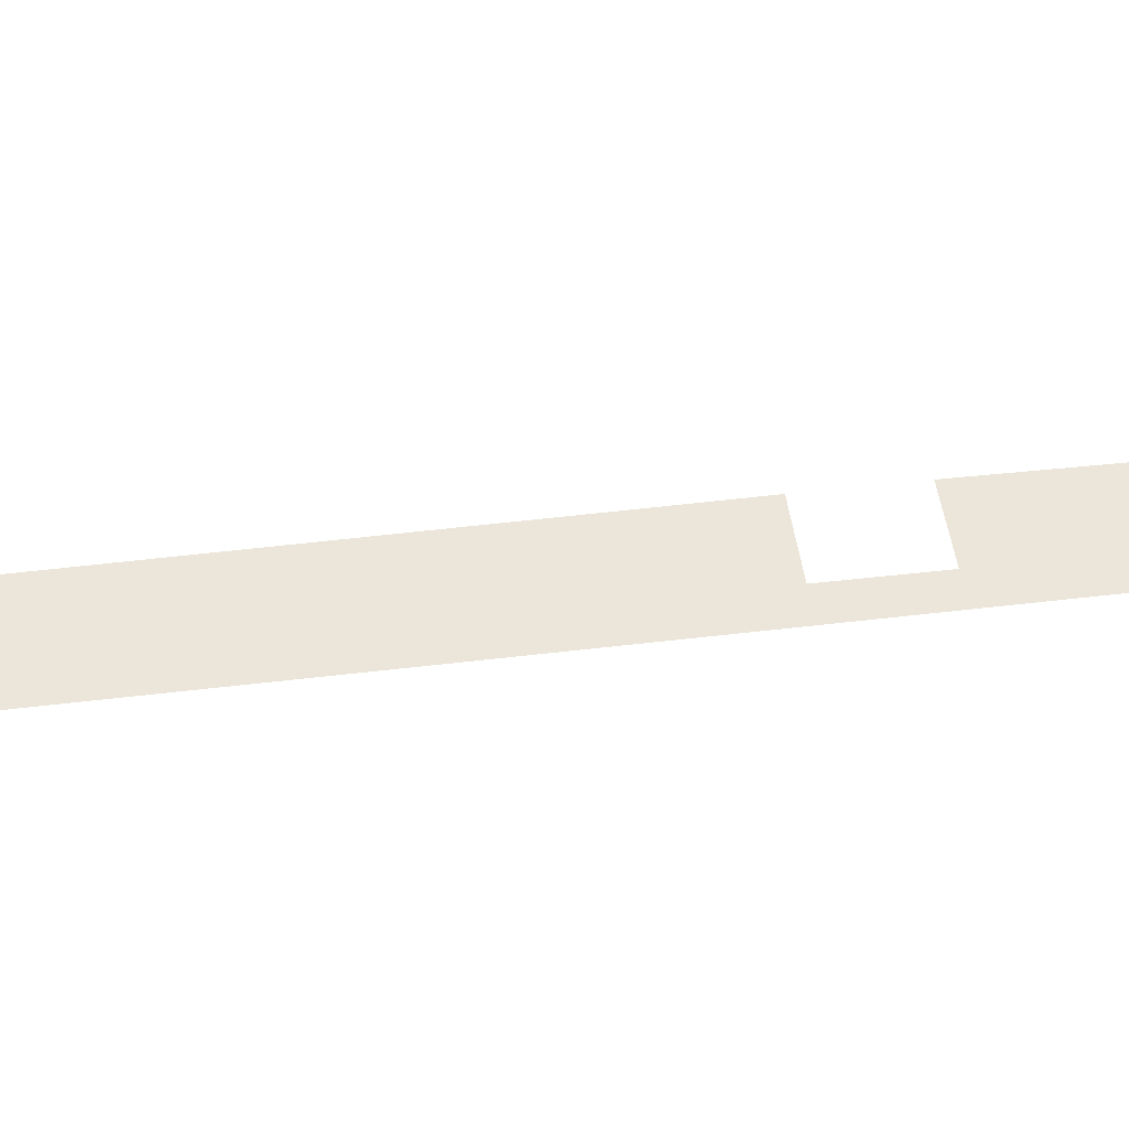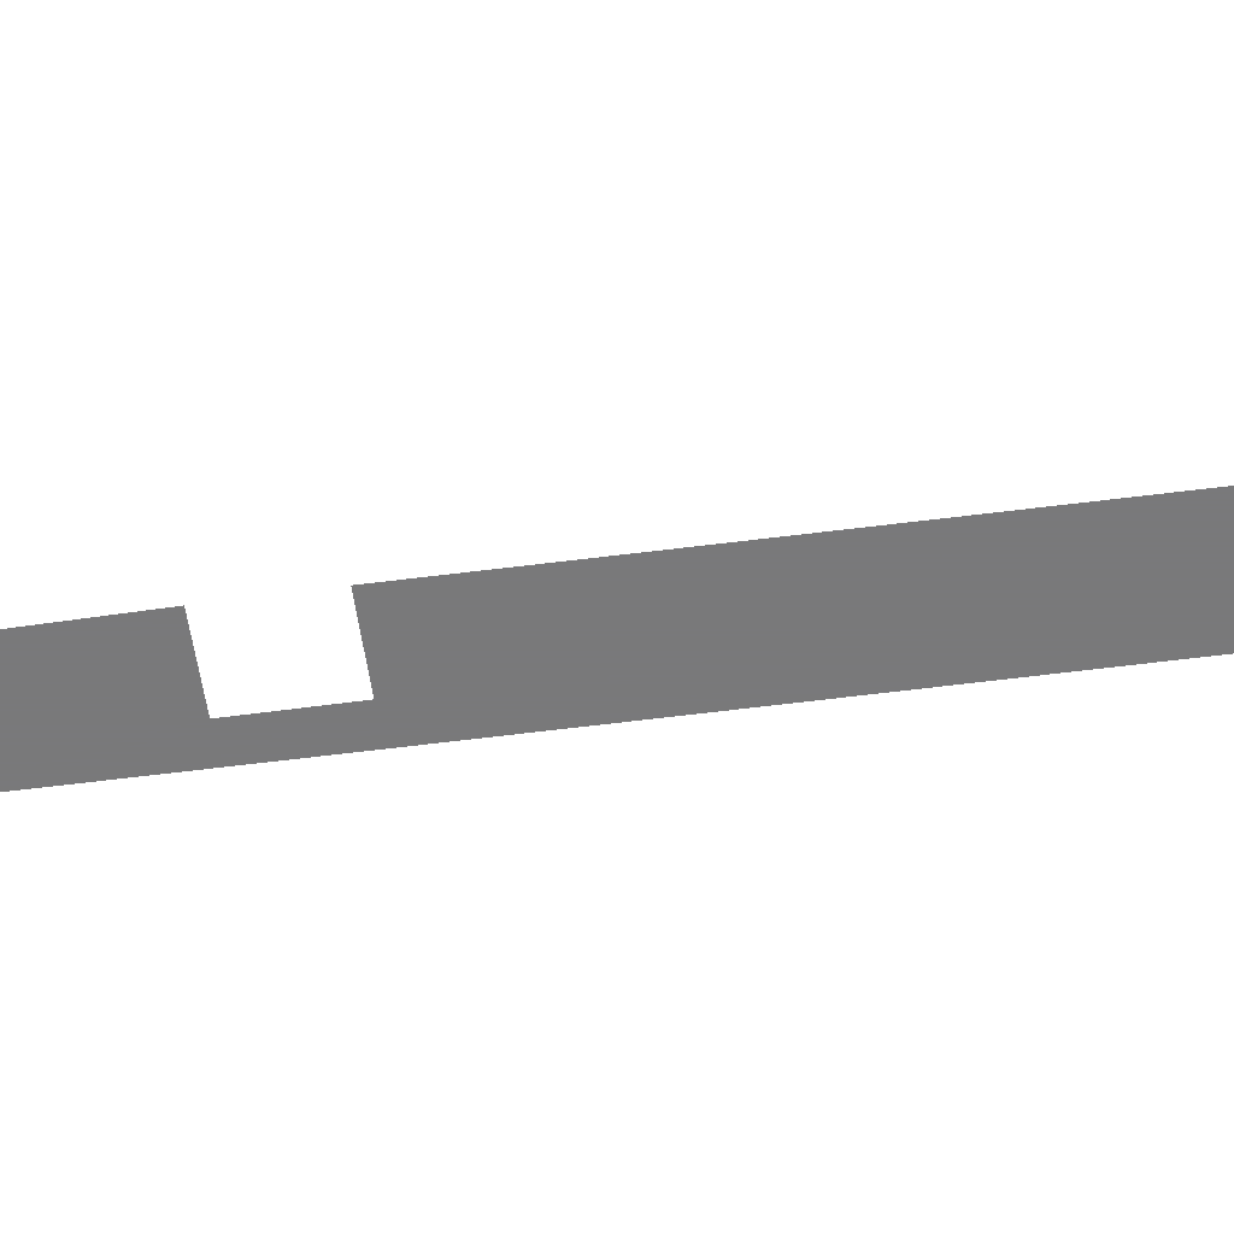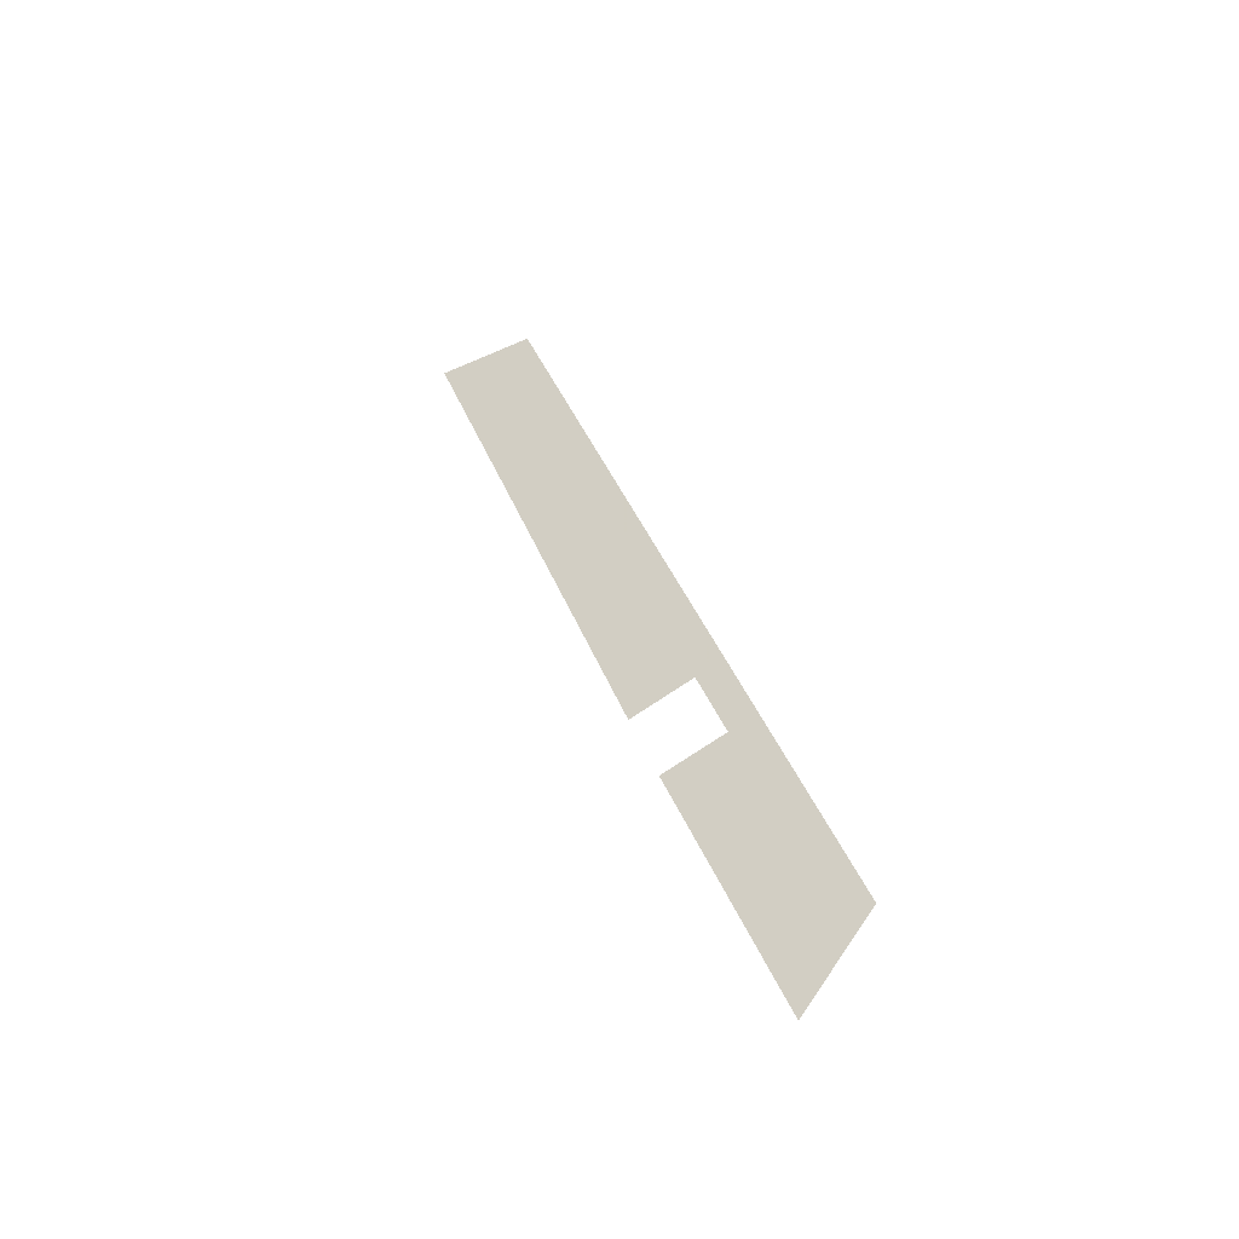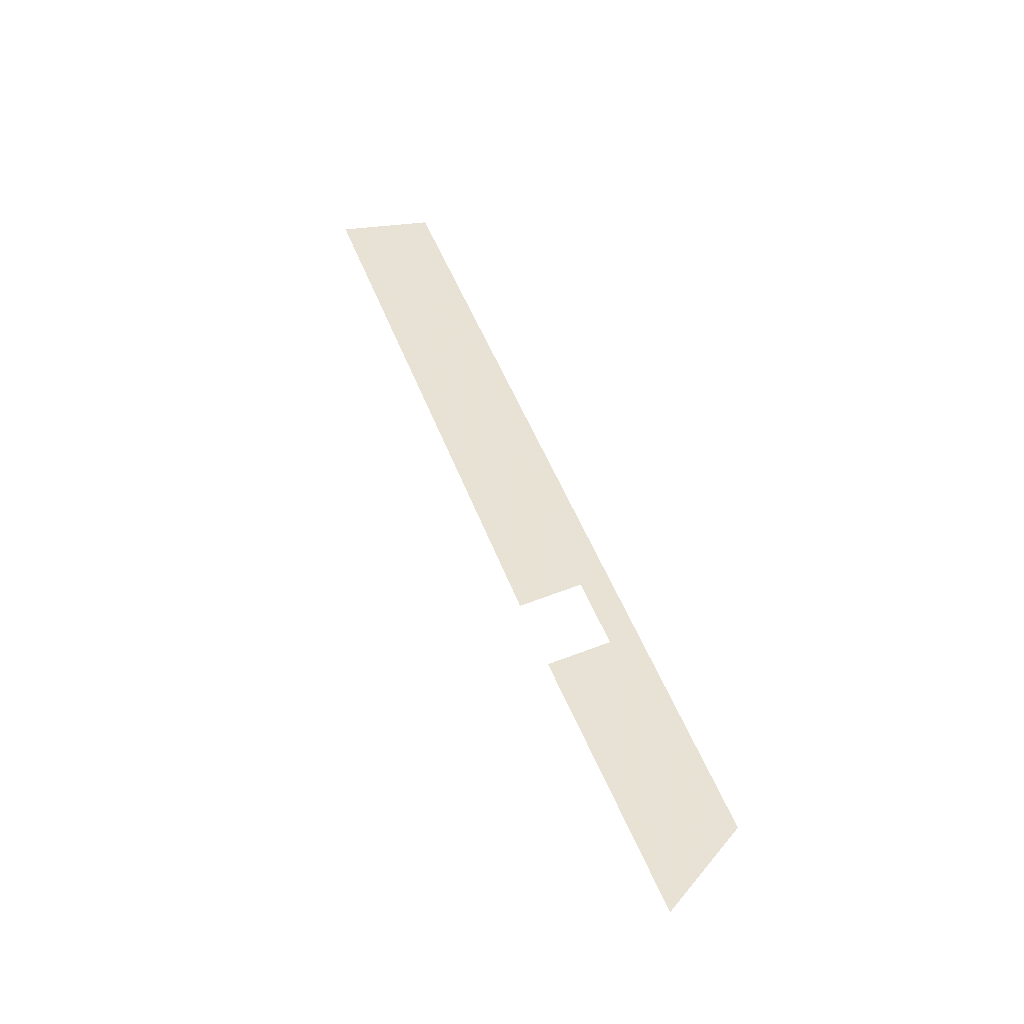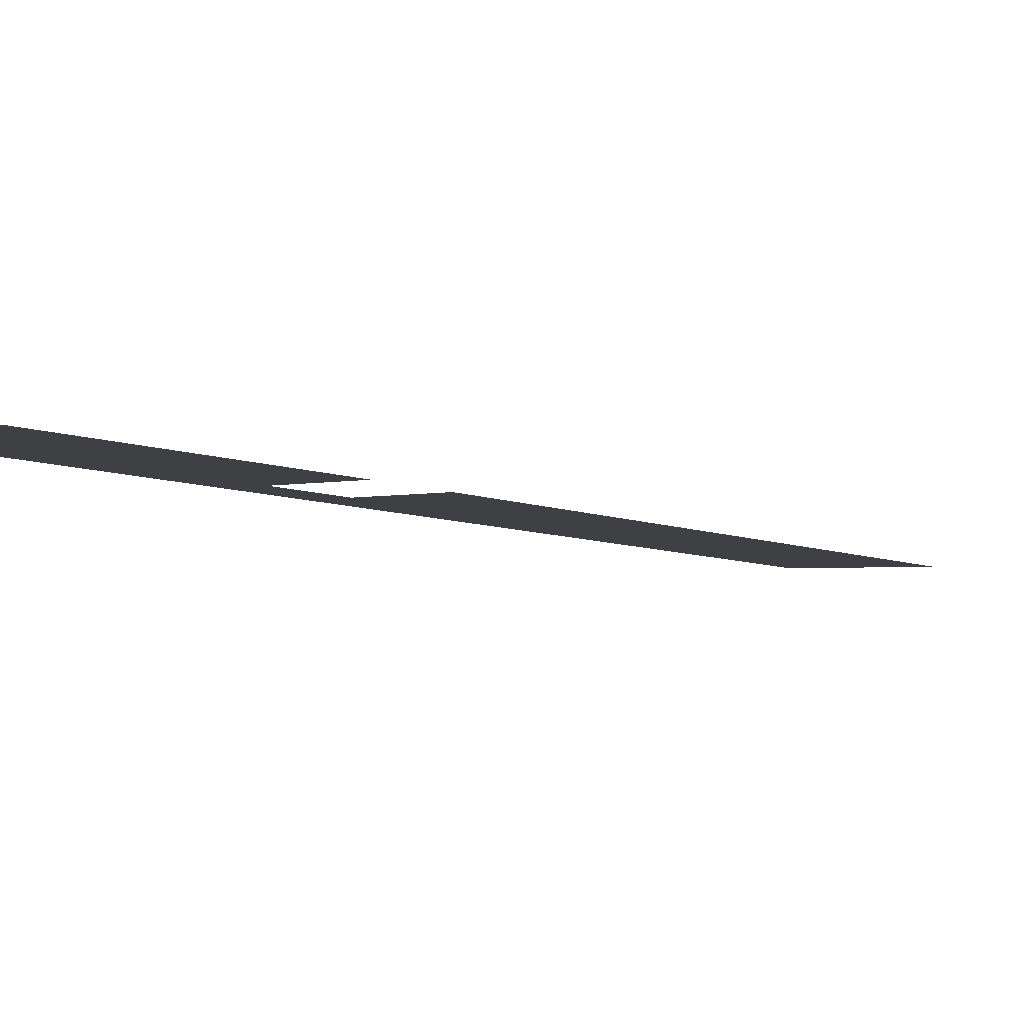
<metadata>
{"format":"obj","ext":"obj","renderer":"f3d","projection":"perspective","resolution":1024,"background":"white","views":[{"elev":47.1,"azim":62.7,"up":"+Y"},{"elev":-57.8,"azim":-101.7,"up":"+Y"},{"elev":-47.7,"azim":26.7,"up":"+Z"},{"elev":-41.7,"azim":6.5,"up":"+Z"},{"elev":-5.0,"azim":-169.1,"up":"+Y"}]}
</metadata>
<code>
v 4138 -51.2 -994.9
v 4234 -51.2 -960.8
v 4301 -51.2 -1434
v 3763 -51.2 76.8
v 3917 -51.2 76.8
v 4096 -51.2 -876.8
v 4192 -51.2 -842.6
v 4096 -51.2 -876.8
v 3917 -51.2 76.8
v 4403 -51.2 -1306
v 4192 -51.2 -842.6
v 3917 -51.2 76.8
v 4234 -51.2 -960.8
v 4192 -51.2 -842.6
v 4403 -51.2 -1306
v 4301 -51.2 -1434
v 4234 -51.2 -960.8
v 4403 -51.2 -1306
f 1 2 3
f 4 5 6
f 7 8 9
f 10 11 12
f 13 14 15
f 16 17 18

</code>
